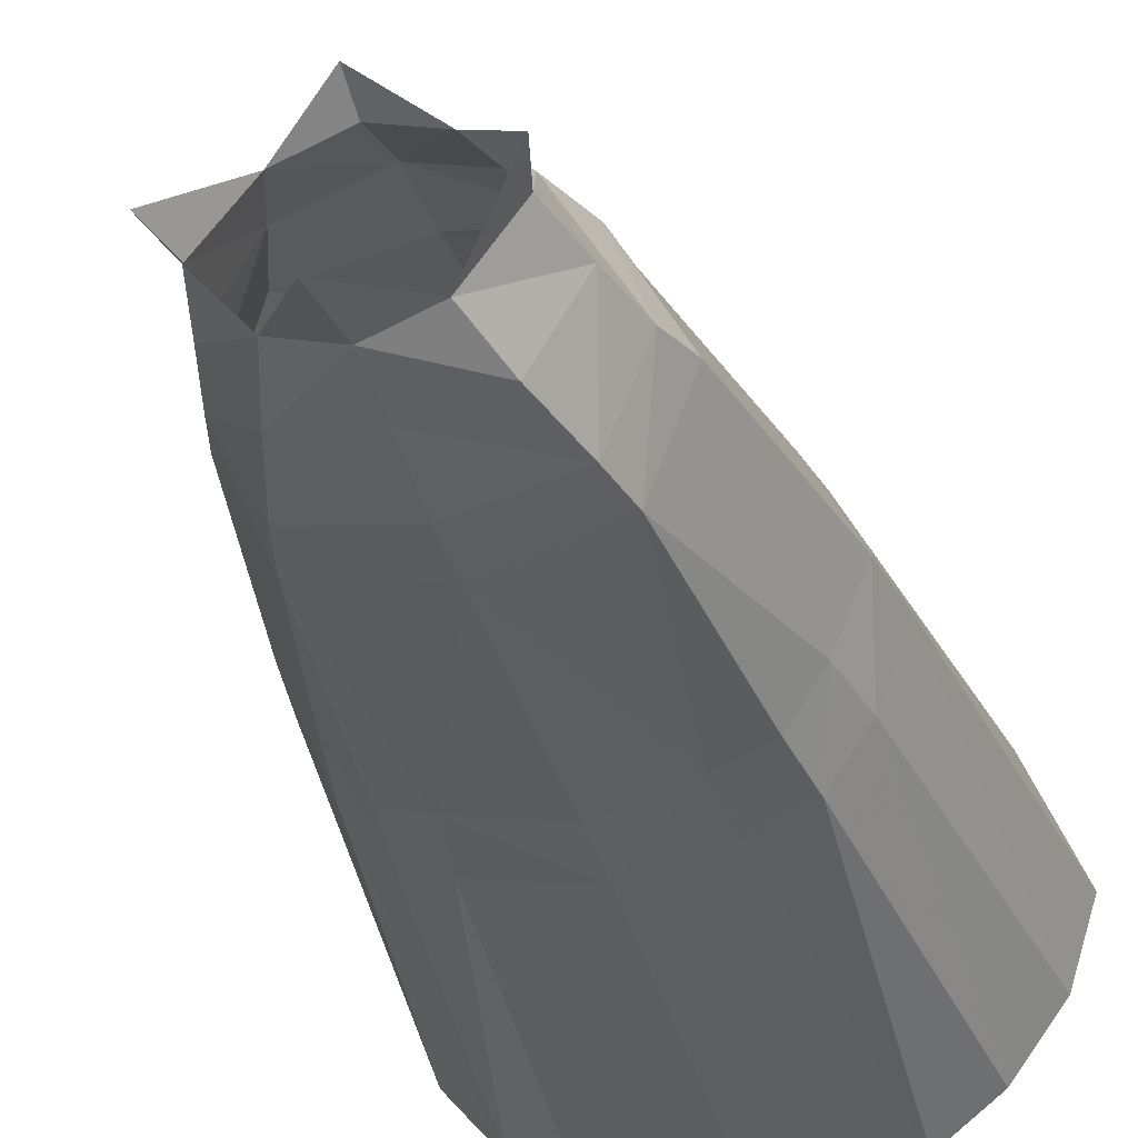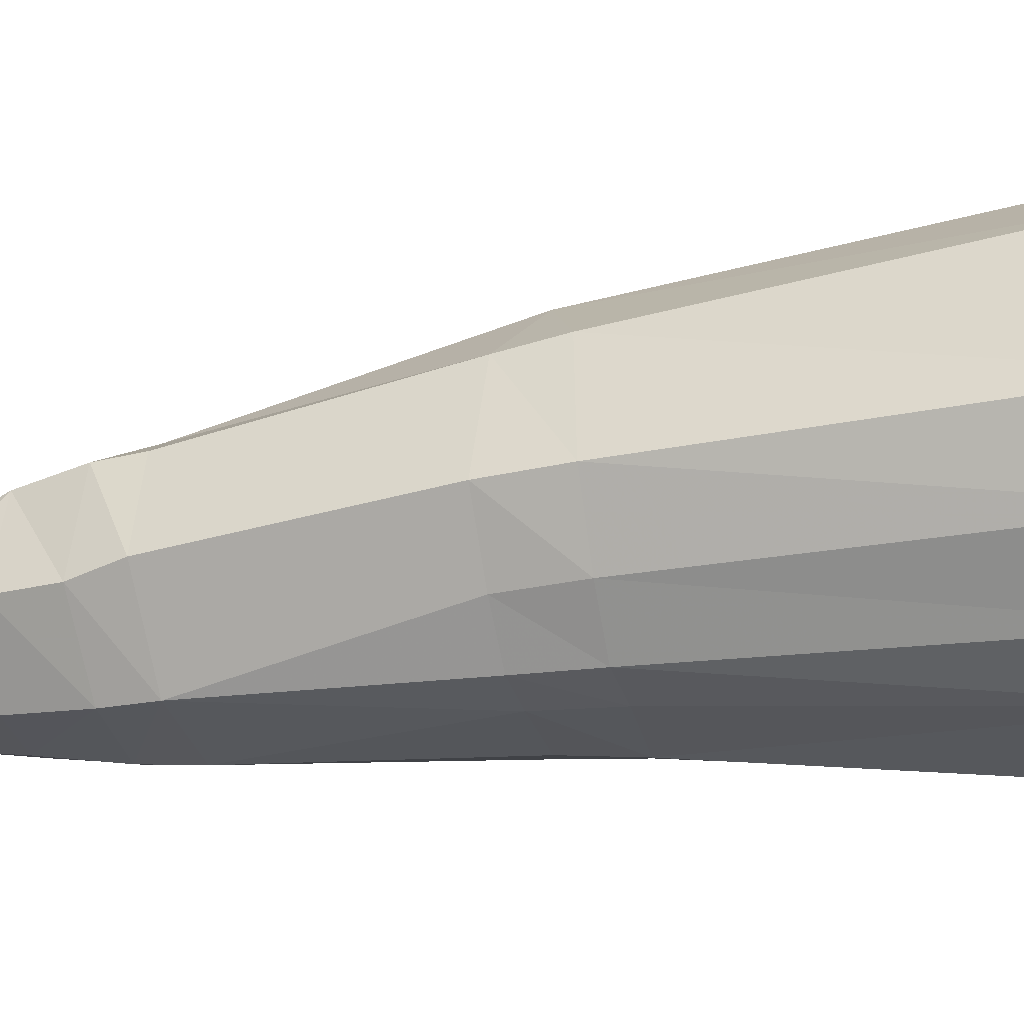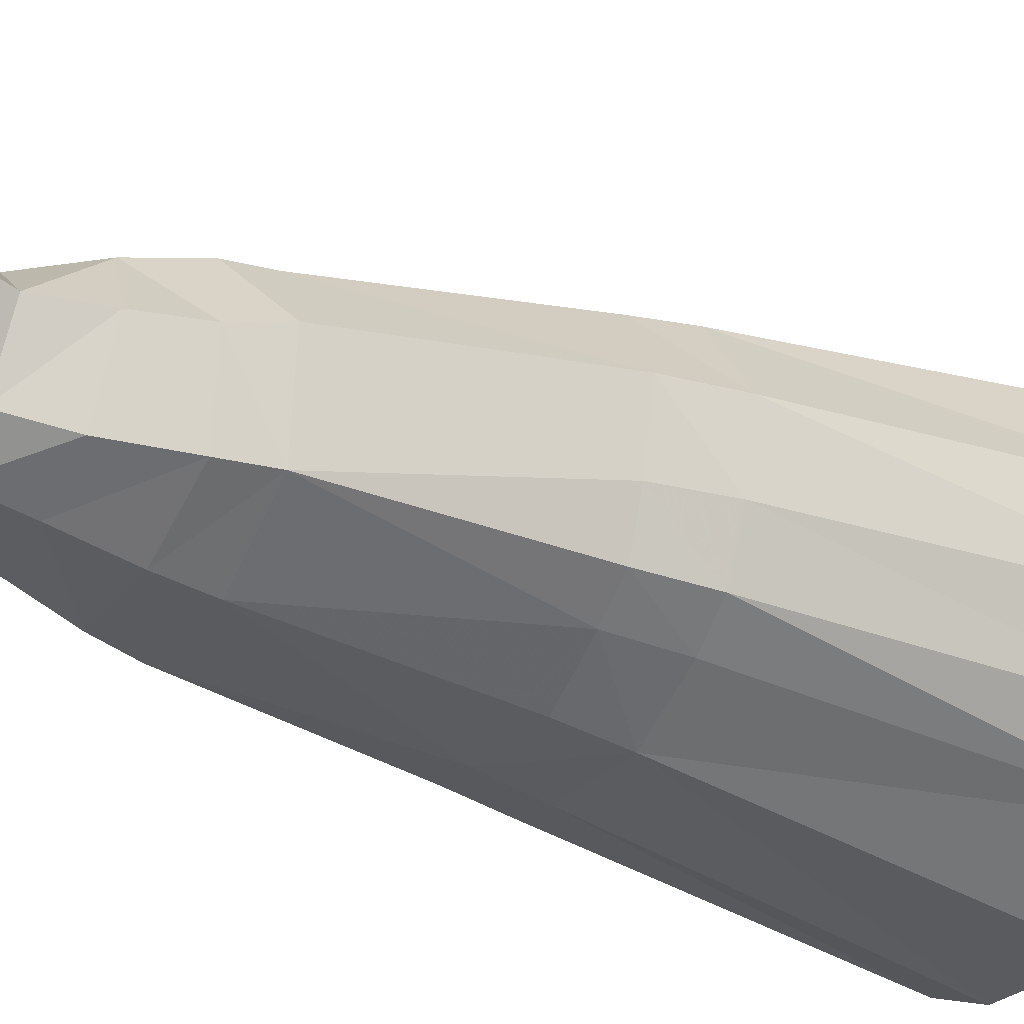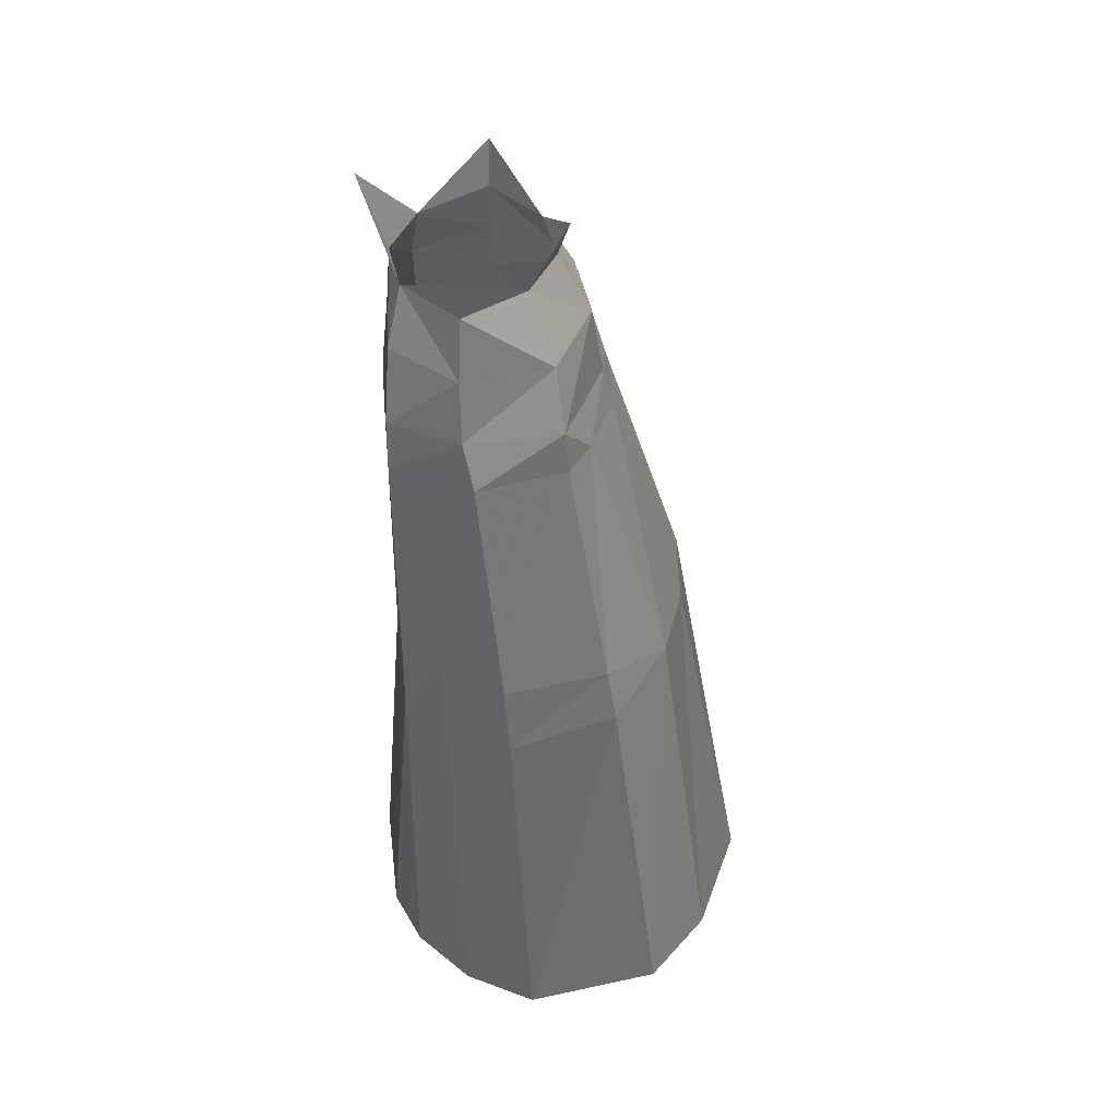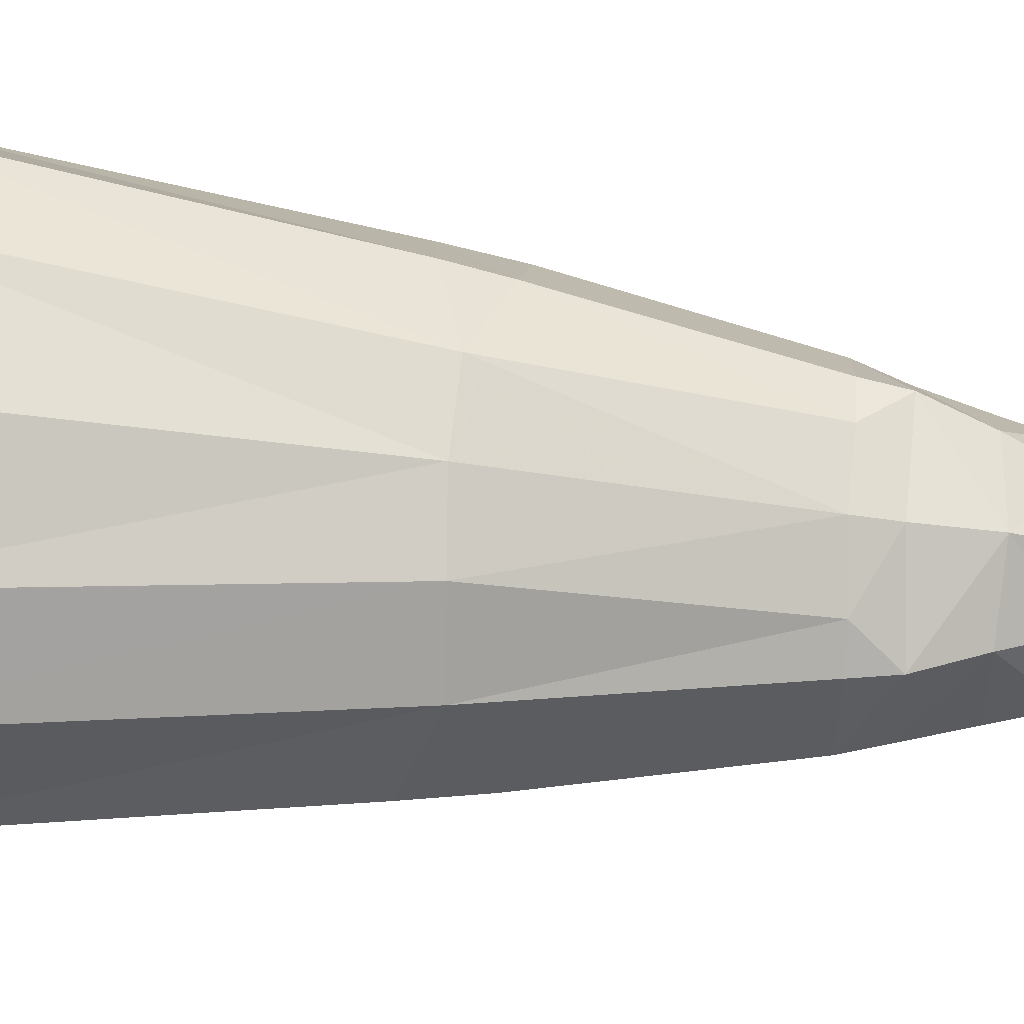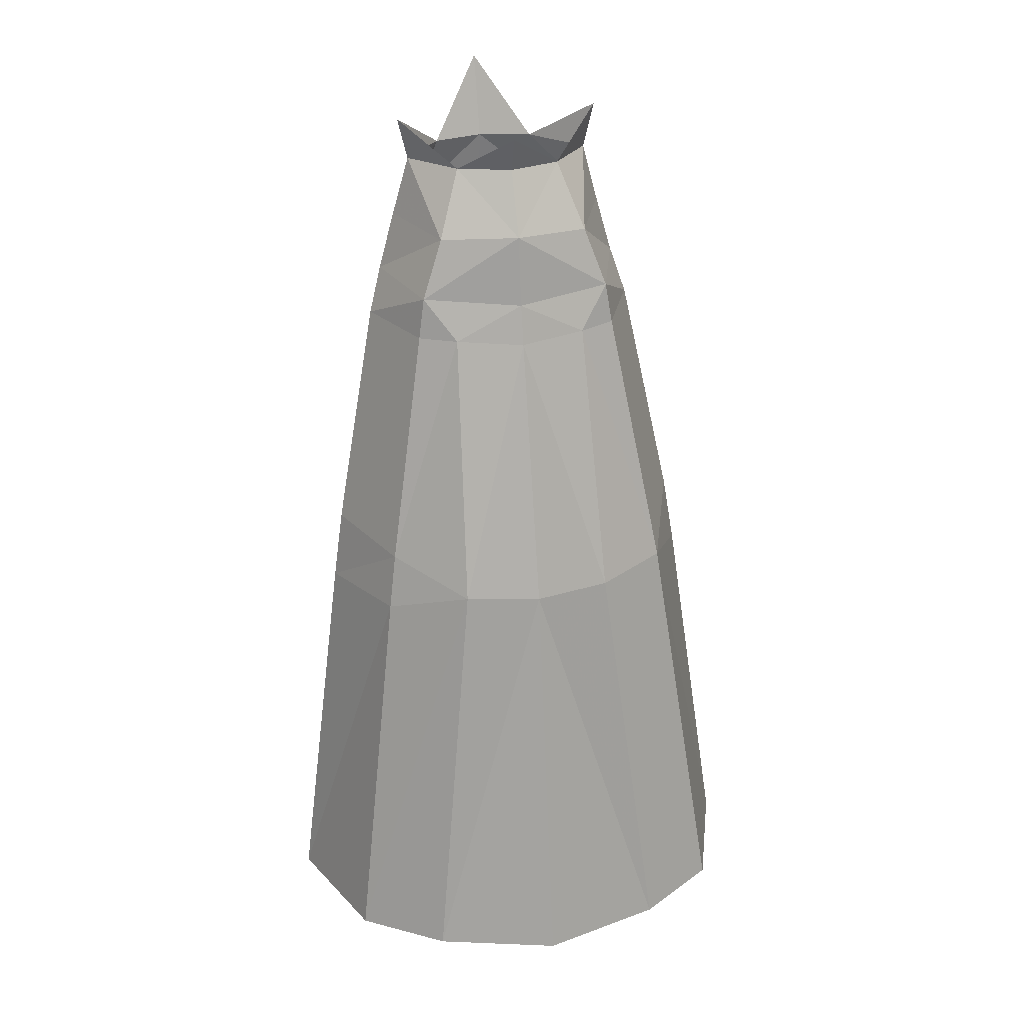
<metadata>
{"format":"obj","ext":"obj","renderer":"f3d","projection":"perspective","resolution":1024,"background":"white","views":[{"elev":-38.6,"azim":16.2,"up":"+Y"},{"elev":-16.1,"azim":97.7,"up":"+Y"},{"elev":-43.1,"azim":60.6,"up":"+Y"},{"elev":46.5,"azim":96.2,"up":"+Z"},{"elev":76.3,"azim":-86.3,"up":"+Y"},{"elev":27.5,"azim":166.7,"up":"+Z"}]}
</metadata>
<code>
g taoist_trousers_male_53010
v 3.261 -4.441 56.33
v 4.477 -5.152 52.53
v 7.162 -0.5842 52.64
v 6.054 -0.5888 56.47
v 6.054 -0.5888 56.47
v 7.162 -0.5842 52.64
v 4.887 4.685 52.34
v 3.366 2.963 56.61
v -0.06428 -5.611 56.23
v -0.06428 -5.943 52.41
v -0.06428 4.239 56.66
v -0.06428 6.257 52.62
v -0.06428 -7.285 61.42
v 6.707 -0.5888 59.19
v 6.707 -0.5888 59.19
v 8.225 -0.3982 48.9
v 6.266 5.376 48.5
v 5.874 -5.299 47.95
v 8.225 -0.3982 48.9
v -0.06428 -6.463 47.78
v -0.06428 6.988 48.11
v 9.106 0.3493 45.98
v 6.67 5.647 45.85
v 6.59 -5.213 44.97
v 9.106 0.3493 45.98
v -0.06428 -6.601 44.44
v 4.29 6.731 45.81
v -0.06428 7.673 45.53
v 12.02 2.199 31.3
v 9.263 8.425 30.84
v 8.03 -4.931 30.35
v 10.07 -2.047 30.79
v 4.855 11.83 28.79
v -0.06429 12.48 28.52
v 12.72 2.583 26.83
v 9.795 9.058 27.3
v 8.588 -4.859 26.03
v 10.92 -1.756 26.41
v 16.04 4.175 2.824
v 13 12.49 2.845
v 11.24 -4.583 2.052
v 14.36 -0.6485 2.468
v 7.819 15.66 2.47
v -0.06431 17.39 1.942
v 4.927 -5.746 29.95
v -0.06428 -6.576 29.4
v -0.06427 -6.796 25.16
v 5.366 -5.769 25.53
v 7.595 -6.965 1.485
v -0.06427 -8.764 0.9238
v -0.06428 4.97 58.91
v -7.291 -0.5842 52.64
v -4.606 -5.152 52.53
v -3.389 -4.441 56.33
v -6.263 -0.5888 56.47
v -5.016 4.685 52.34
v -7.291 -0.5842 52.64
v -6.263 -0.5888 56.47
v -3.495 2.963 56.61
v -6.981 -0.5888 59.42
v -6.981 -0.5888 59.42
v -8.336 -0.4501 48.88
v -6.395 5.376 48.5
v -8.336 -0.4501 48.88
v -6.003 -5.299 47.95
v -9.235 0.3493 45.98
v -6.799 5.647 45.85
v -6.719 -5.213 44.97
v -9.235 0.3493 45.98
v -0.09462 -6.596 44.44
v -4.419 6.731 45.81
v -12.15 2.199 31.3
v -9.647 8.971 29.05
v -8.159 -4.931 30.35
v -10.2 -2.047 30.79
v -4.984 11.83 28.79
v -12.85 2.56 26.83
v -8.717 -4.859 26.03
v -11.05 -1.756 26.41
v -16.17 4.175 2.824
v -13.13 12.49 2.845
v -11.37 -4.583 2.052
v -14.49 -0.6485 2.468
v -7.948 15.66 2.47
v -5.642 -5.592 30.03
v -6.34 -5.53 25.66
v -7.853 -6.915 1.503
f 1 2 3
f 3 4 1
f 5 6 7
f 7 8 5
f 2 1 9
f 9 10 2
f 11 8 12
f 8 7 12
f 1 13 9
f 1 4 14
f 8 15 5
f 7 6 16
f 16 17 7
f 3 2 18
f 18 19 3
f 10 20 18
f 18 2 10
f 12 7 17
f 17 21 12
f 17 16 22
f 22 23 17
f 19 18 24
f 24 25 19
f 24 18 20
f 20 26 24
f 21 17 27
f 27 28 21
f 23 22 29
f 29 30 23
f 31 32 24
f 28 27 33
f 33 34 28
f 30 29 35
f 35 36 30
f 37 38 32
f 32 31 37
f 36 35 39
f 39 40 36
f 41 42 38
f 38 37 41
f 34 33 43
f 43 44 34
f 23 27 17
f 30 33 27
f 27 23 30
f 33 30 36
f 40 43 33
f 33 36 40
f 24 26 45
f 46 45 26
f 47 48 45
f 45 46 47
f 48 49 37
f 49 47 50
f 8 11 51
f 52 53 54
f 54 55 52
f 56 57 58
f 58 59 56
f 9 54 53
f 53 10 9
f 11 12 59
f 59 12 56
f 54 9 13
f 54 60 55
f 59 58 61
f 62 57 56
f 56 63 62
f 53 52 64
f 64 65 53
f 65 20 10
f 10 53 65
f 63 56 12
f 12 21 63
f 66 62 63
f 63 67 66
f 68 65 64
f 64 69 68
f 20 65 68
f 70 26 20
f 71 63 21
f 21 28 71
f 72 66 67
f 67 73 72
f 74 68 75
f 76 71 28
f 28 34 76
f 77 72 73
f 78 74 75
f 75 79 78
f 80 77 73
f 73 81 80
f 82 78 79
f 79 83 82
f 84 76 34
f 34 44 84
f 67 63 71
f 71 76 73
f 73 67 71
f 76 84 81
f 81 73 76
f 68 74 85
f 46 26 70
f 74 78 86
f 47 46 85
f 47 87 50
f 87 47 86
f 59 51 11
f 38 35 29
f 29 32 38
f 42 39 35
f 35 38 42
f 32 29 25
f 25 24 32
f 72 77 79
f 79 75 72
f 77 80 83
f 83 79 77
f 69 72 75
f 75 68 69
f 48 47 49
f 41 37 49
f 48 37 31
f 31 45 48
f 45 31 24
f 46 70 85
f 68 70 20
f 85 70 68
f 47 85 86
f 86 85 74
f 82 87 86
f 86 78 82

</code>
